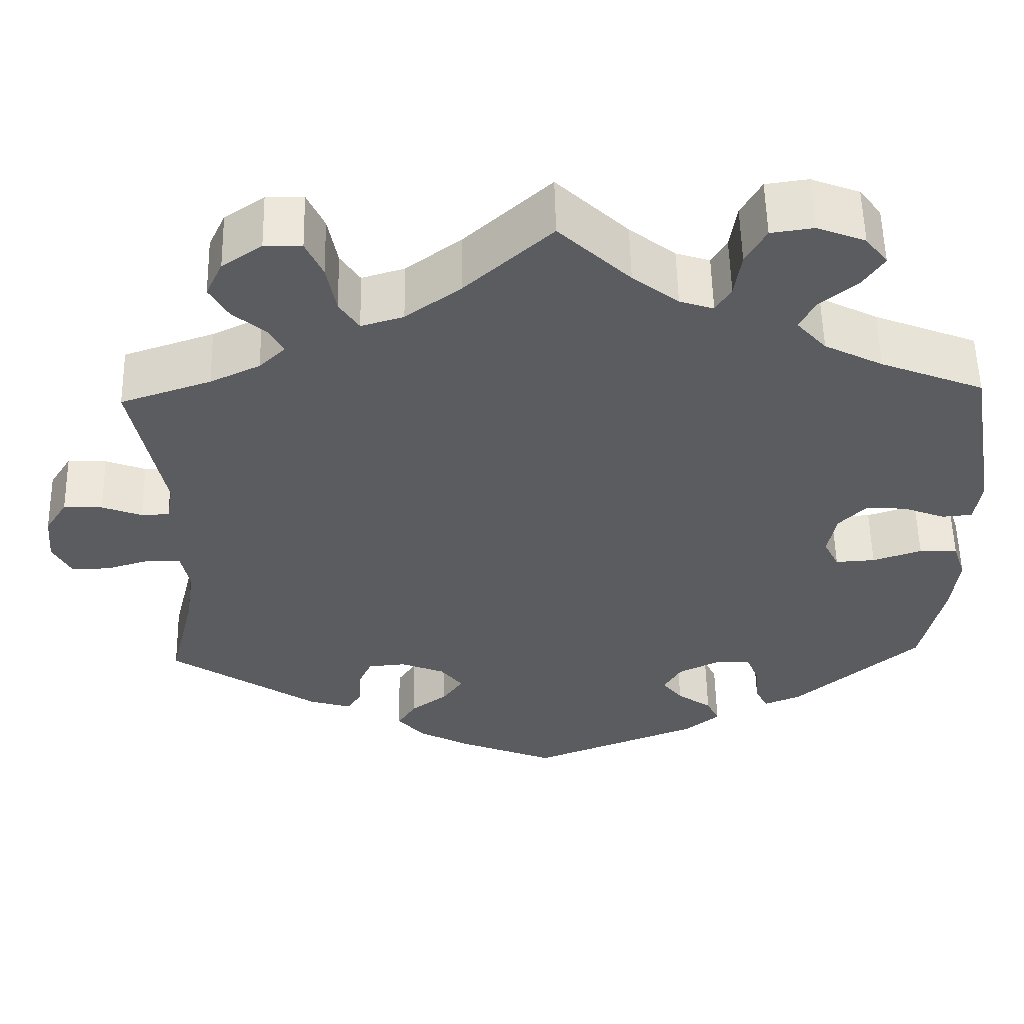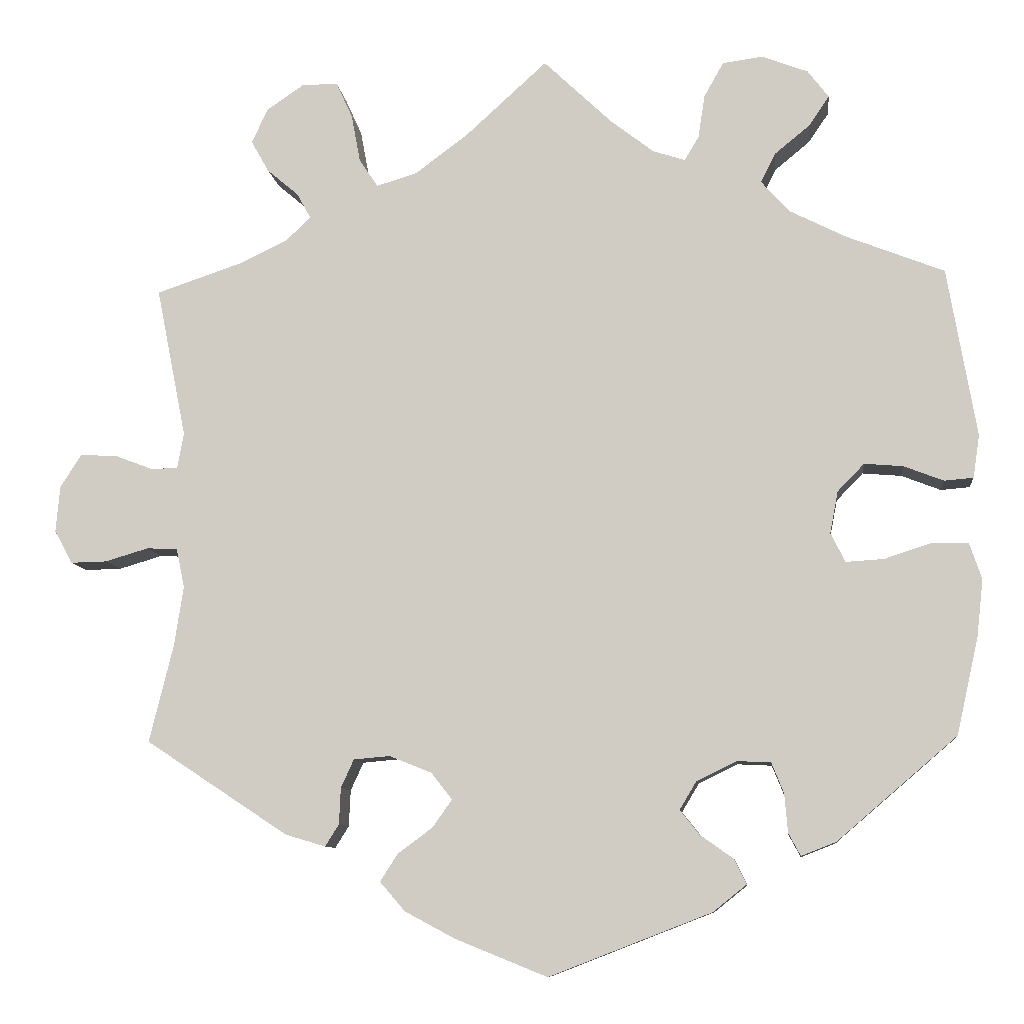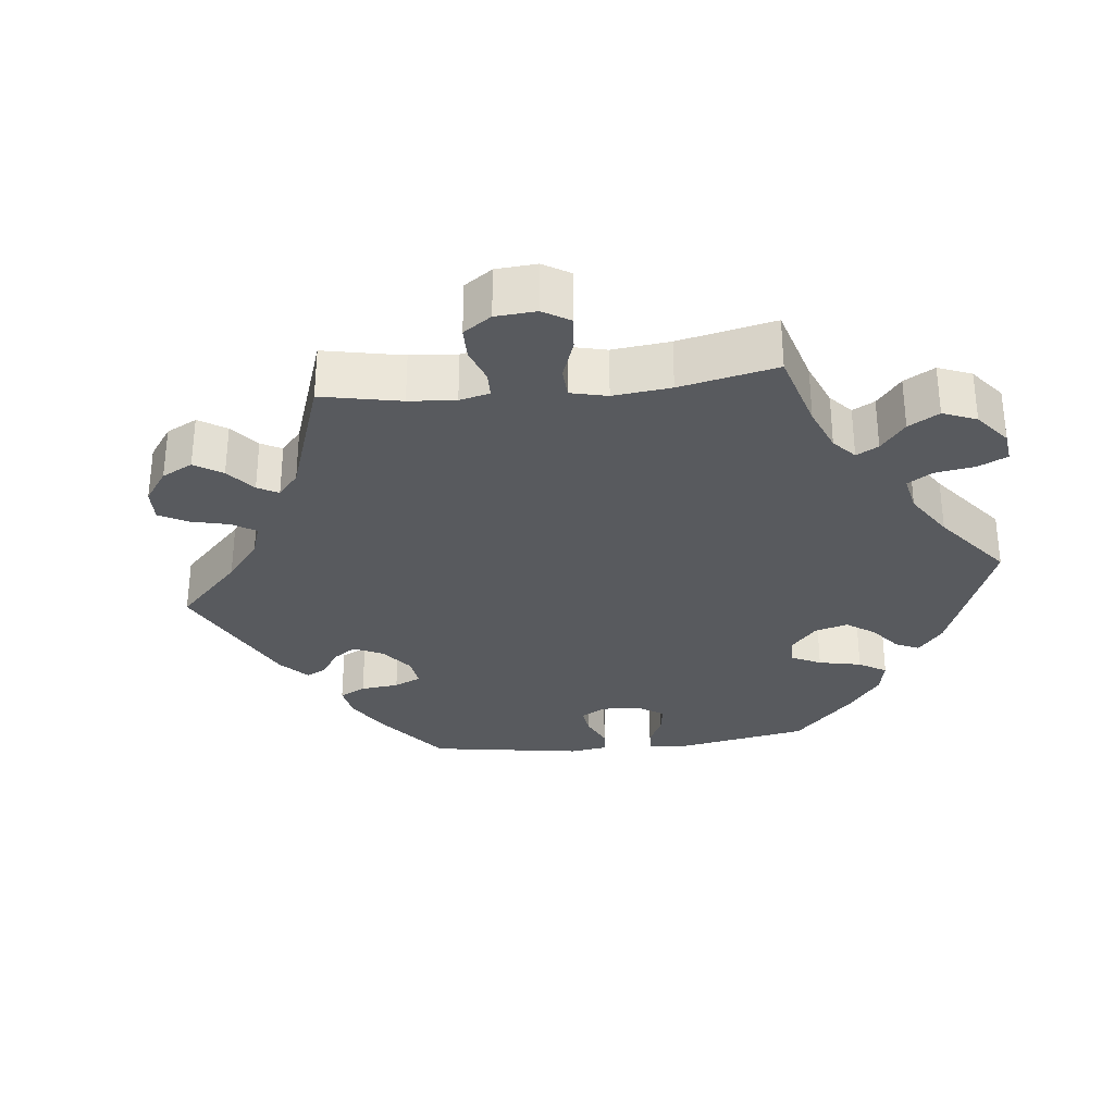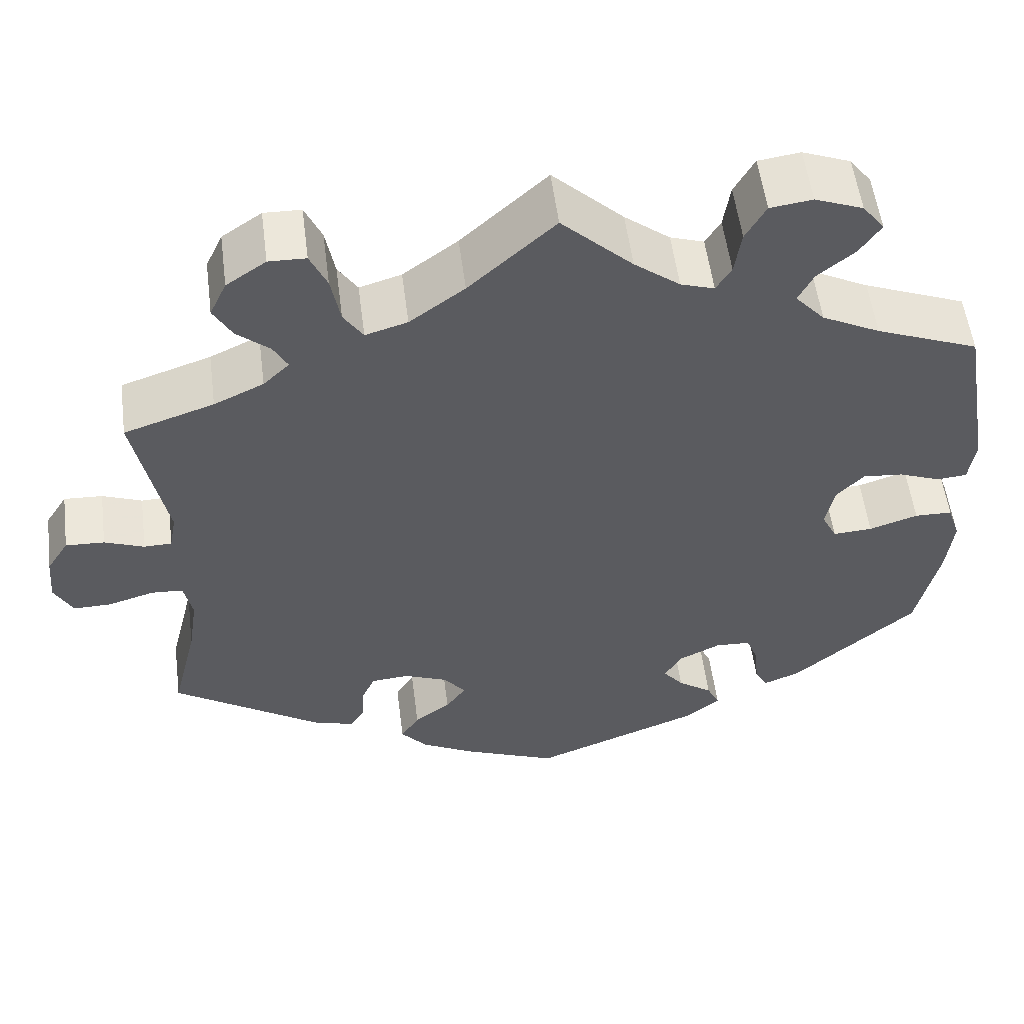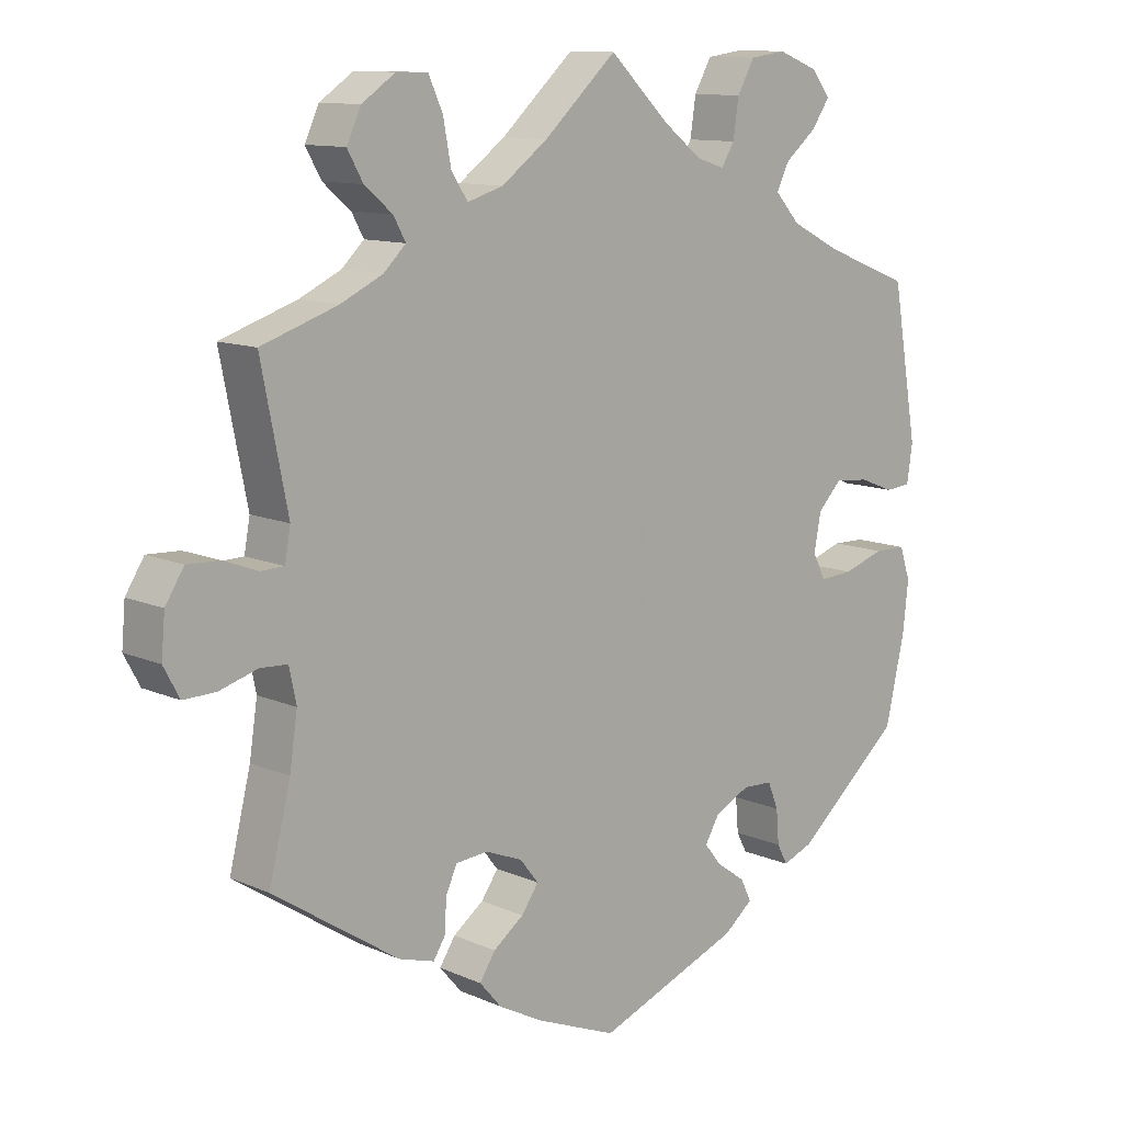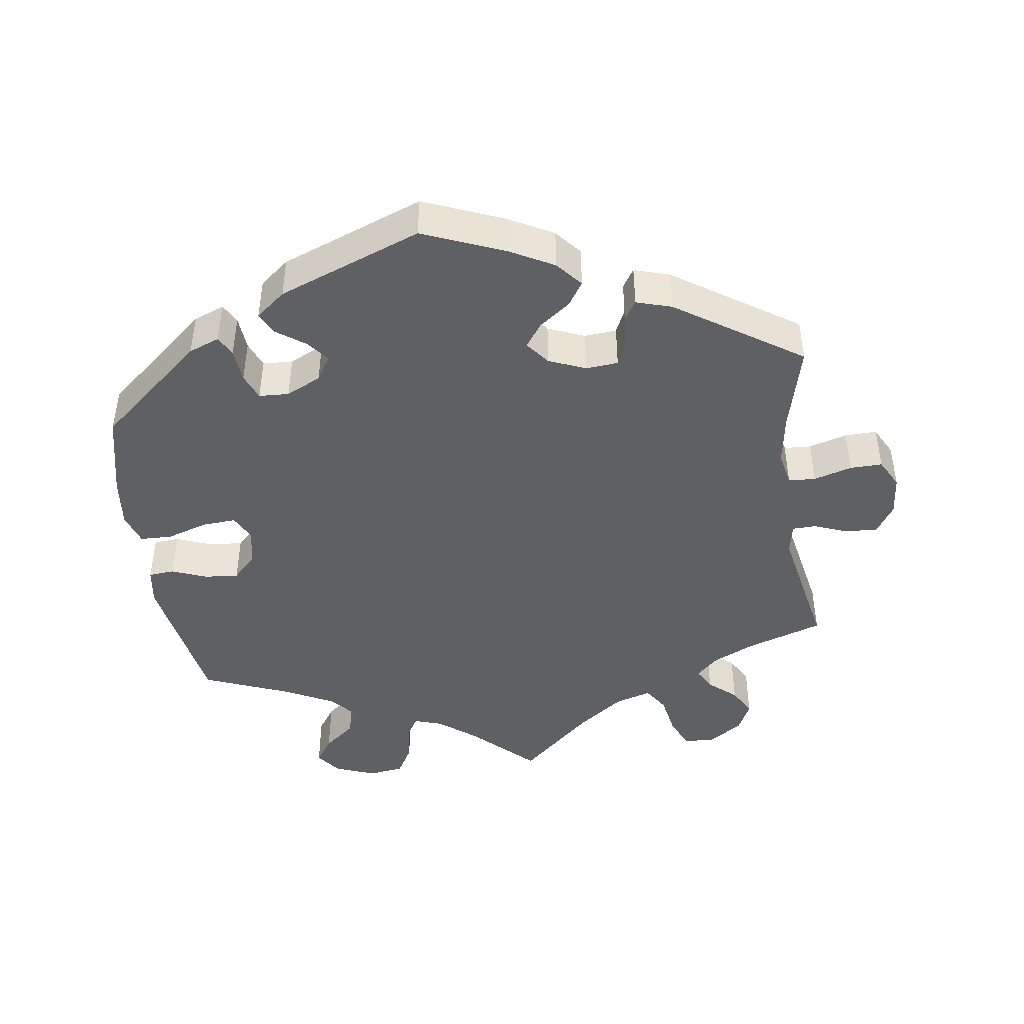
<metadata>
{"format":"obj","ext":"obj","renderer":"f3d","projection":"perspective","resolution":1024,"background":"white","views":[{"elev":55.4,"azim":-1.2,"up":"+Z"},{"elev":-9.0,"azim":6.4,"up":"+Z"},{"elev":-30.7,"azim":-23.7,"up":"+Y"},{"elev":54.8,"azim":-7.3,"up":"+Z"},{"elev":11.4,"azim":-43.1,"up":"+Z"},{"elev":-44.4,"azim":-172.2,"up":"+Y"}]}
</metadata>
<code>
v -0.471 0.07 -0.167
v -0.46 0.07 -0.094
v -0.47 0.07 -0.046
v -0.508 0.07 -0.044
v -0.562 0.07 -0.06
v -0.607 0.07 -0.061
v -0.629 0.07 -0.02
v -0.624 0.07 0.037
v -0.598 0.07 0.078
v -0.552 0.07 0.076
v -0.505 0.07 0.058
v -0.472 0.07 0.059
v -0.464 0.07 0.103
v -0.501 0.07 0.289
v -0.394 0.07 0.325
v -0.335 0.07 0.353
v -0.304 0.07 0.383
v -0.321 0.07 0.414
v -0.36 0.07 0.447
v -0.382 0.07 0.486
v -0.362 0.07 0.529
v -0.315 0.07 0.561
v -0.271 0.07 0.56
v -0.251 0.07 0.516
v -0.24 0.07 0.457
v -0.217 0.07 0.422
v -0.167 0.07 0.437
v -0.102 0.07 0.485
v 0 0.07 0.578
v 0.084 0.07 0.498
v 0.138 0.07 0.456
v 0.178 0.07 0.443
v 0.196 0.07 0.473
v 0.204 0.07 0.526
v 0.228 0.07 0.569
v 0.278 0.07 0.576
v 0.335 0.07 0.554
v 0.361 0.07 0.52
v 0.336 0.07 0.483
v 0.292 0.07 0.447
v 0.274 0.07 0.411
v 0.309 0.07 0.372
v 0.378 0.07 0.337
v 0.5 0.07 0.289
v 0.536 0.07 0.08
v 0.528 0.07 0.027
v 0.492 0.07 0.024
v 0.443 0.07 0.043
v 0.395 0.07 0.047
v 0.362 0.07 0.013
v 0.352 0.07 -0.039
v 0.37 0.07 -0.075
v 0.417 0.07 -0.072
v 0.475 0.07 -0.053
v 0.52 0.07 -0.054
v 0.535 0.07 -0.099
v 0.527 0.07 -0.17
v 0.5 0.07 -0.289
v 0.352 0.07 -0.416
v 0.309 0.07 -0.433
v 0.294 0.07 -0.405
v 0.29 0.07 -0.357
v 0.275 0.07 -0.32
v 0.233 0.07 -0.318
v 0.184 0.07 -0.342
v 0.163 0.07 -0.377
v 0.187 0.07 -0.407
v 0.228 0.07 -0.436
v 0.243 0.07 -0.467
v 0.202 0.07 -0.5
v 0.001 0.07 -0.578
v -0.113 0.07 -0.532
v -0.175 0.07 -0.499
v -0.206 0.07 -0.463
v -0.184 0.07 -0.429
v -0.141 0.07 -0.397
v -0.117 0.07 -0.363
v -0.143 0.07 -0.33
v -0.195 0.07 -0.309
v -0.24 0.07 -0.313
v -0.256 0.07 -0.348
v -0.258 0.07 -0.393
v -0.275 0.07 -0.42
v -0.325 0.07 -0.405
v -0.501 0.07 -0.289
v -0.471 0 -0.167
v -0.46 0 -0.094
v -0.47 0 -0.046
v -0.508 0 -0.044
v -0.562 0 -0.06
v -0.607 0 -0.061
v -0.629 0 -0.02
v -0.624 0 0.037
v -0.598 0 0.078
v -0.552 0 0.076
v -0.505 0 0.058
v -0.472 0 0.059
v -0.464 0 0.103
v -0.501 0 0.289
v -0.394 0 0.325
v -0.335 0 0.353
v -0.304 0 0.383
v -0.321 0 0.414
v -0.36 0 0.447
v -0.382 0 0.486
v -0.362 0 0.529
v -0.315 0 0.561
v -0.271 0 0.56
v -0.251 0 0.516
v -0.24 0 0.457
v -0.217 0 0.422
v -0.167 0 0.437
v -0.102 0 0.485
v 0 0 0.578
v 0.084 0 0.498
v 0.138 0 0.456
v 0.178 0 0.443
v 0.196 0 0.473
v 0.204 0 0.526
v 0.228 0 0.569
v 0.278 0 0.576
v 0.335 0 0.554
v 0.361 0 0.52
v 0.336 0 0.483
v 0.292 0 0.447
v 0.274 0 0.411
v 0.309 0 0.372
v 0.378 0 0.337
v 0.5 0 0.289
v 0.536 0 0.08
v 0.528 0 0.027
v 0.492 0 0.024
v 0.443 0 0.043
v 0.395 0 0.047
v 0.362 0 0.013
v 0.352 0 -0.039
v 0.37 0 -0.075
v 0.417 0 -0.072
v 0.475 0 -0.053
v 0.52 0 -0.054
v 0.535 0 -0.099
v 0.527 0 -0.17
v 0.5 0 -0.289
v 0.352 0 -0.416
v 0.309 0 -0.433
v 0.294 0 -0.405
v 0.29 0 -0.357
v 0.275 0 -0.32
v 0.233 0 -0.318
v 0.184 0 -0.342
v 0.163 0 -0.377
v 0.187 0 -0.407
v 0.228 0 -0.436
v 0.243 0 -0.467
v 0.202 0 -0.5
v 0.001 0 -0.578
v -0.113 0 -0.532
v -0.175 0 -0.499
v -0.206 0 -0.463
v -0.184 0 -0.429
v -0.141 0 -0.397
v -0.117 0 -0.363
v -0.143 0 -0.33
v -0.195 0 -0.309
v -0.24 0 -0.313
v -0.256 0 -0.348
v -0.258 0 -0.393
v -0.275 0 -0.42
v -0.325 0 -0.405
v -0.501 0 -0.289
f 84 85 1
f 81 82 83 84
f 80 81 84 1
f 79 80 1 2
f 78 79 2 3
f 73 74 75 76
f 73 76 77
f 72 73 77
f 71 72 77
f 70 71 77
f 67 68 69 70
f 66 67 70 77
f 65 66 77 78
f 59 60 61 62
f 59 62 63
f 58 59 63
f 57 58 63 64
f 53 54 55 56
f 52 53 56 57
f 45 46 47 48
f 43 44 45 48
f 42 43 48 49
f 41 42 49 50
f 37 38 39 40
f 37 40 41
f 36 37 41
f 33 34 35 36
f 32 33 36 41
f 31 32 41 50
f 28 29 30
f 27 28 30 31
f 26 27 31 50
f 22 23 24 25
f 22 25 26
f 21 22 26
f 18 19 20 21
f 17 18 21 26
f 16 17 26 50
f 13 14 15
f 12 13 15 16
f 8 9 10 11
f 8 11 12
f 7 8 12
f 4 5 6 7
f 3 4 7 12
f 52 57 64 65
f 51 52 65 78
f 16 50 51 78
f 3 12 16 78
f 86 170 169
f 169 168 167 166
f 86 169 166 165
f 87 86 165 164
f 88 87 164 163
f 161 160 159 158
f 162 161 158
f 162 158 157
f 162 157 156
f 162 156 155
f 155 154 153 152
f 162 155 152 151
f 163 162 151 150
f 147 146 145 144
f 148 147 144
f 148 144 143
f 149 148 143 142
f 141 140 139 138
f 142 141 138 137
f 133 132 131 130
f 133 130 129 128
f 134 133 128 127
f 135 134 127 126
f 125 124 123 122
f 126 125 122
f 126 122 121
f 121 120 119 118
f 126 121 118 117
f 135 126 117 116
f 115 114 113
f 116 115 113 112
f 135 116 112 111
f 110 109 108 107
f 111 110 107
f 111 107 106
f 106 105 104 103
f 111 106 103 102
f 135 111 102 101
f 100 99 98
f 101 100 98 97
f 96 95 94 93
f 97 96 93
f 97 93 92
f 92 91 90 89
f 97 92 89 88
f 150 149 142 137
f 163 150 137 136
f 163 136 135 101
f 163 101 97 88
f 1 86 87 2
f 2 87 88 3
f 3 88 89 4
f 4 89 90 5
f 5 90 91 6
f 6 91 92 7
f 7 92 93 8
f 8 93 94 9
f 9 94 95 10
f 10 95 96 11
f 11 96 97 12
f 12 97 98 13
f 13 98 99 14
f 14 99 100 15
f 15 100 101 16
f 16 101 102 17
f 17 102 103 18
f 18 103 104 19
f 19 104 105 20
f 20 105 106 21
f 21 106 107 22
f 22 107 108 23
f 23 108 109 24
f 24 109 110 25
f 25 110 111 26
f 26 111 112 27
f 27 112 113 28
f 28 113 114 29
f 29 114 115 30
f 30 115 116 31
f 31 116 117 32
f 32 117 118 33
f 33 118 119 34
f 34 119 120 35
f 35 120 121 36
f 36 121 122 37
f 37 122 123 38
f 38 123 124 39
f 39 124 125 40
f 40 125 126 41
f 41 126 127 42
f 42 127 128 43
f 43 128 129 44
f 44 129 130 45
f 45 130 131 46
f 46 131 132 47
f 47 132 133 48
f 48 133 134 49
f 49 134 135 50
f 50 135 136 51
f 51 136 137 52
f 52 137 138 53
f 53 138 139 54
f 54 139 140 55
f 55 140 141 56
f 56 141 142 57
f 57 142 143 58
f 58 143 144 59
f 59 144 145 60
f 60 145 146 61
f 61 146 147 62
f 62 147 148 63
f 63 148 149 64
f 64 149 150 65
f 65 150 151 66
f 66 151 152 67
f 67 152 153 68
f 68 153 154 69
f 69 154 155 70
f 70 155 156 71
f 71 156 157 72
f 72 157 158 73
f 73 158 159 74
f 74 159 160 75
f 75 160 161 76
f 76 161 162 77
f 77 162 163 78
f 78 163 164 79
f 79 164 165 80
f 80 165 166 81
f 81 166 167 82
f 82 167 168 83
f 83 168 169 84
f 84 169 170 85
f 85 170 86 1

</code>
